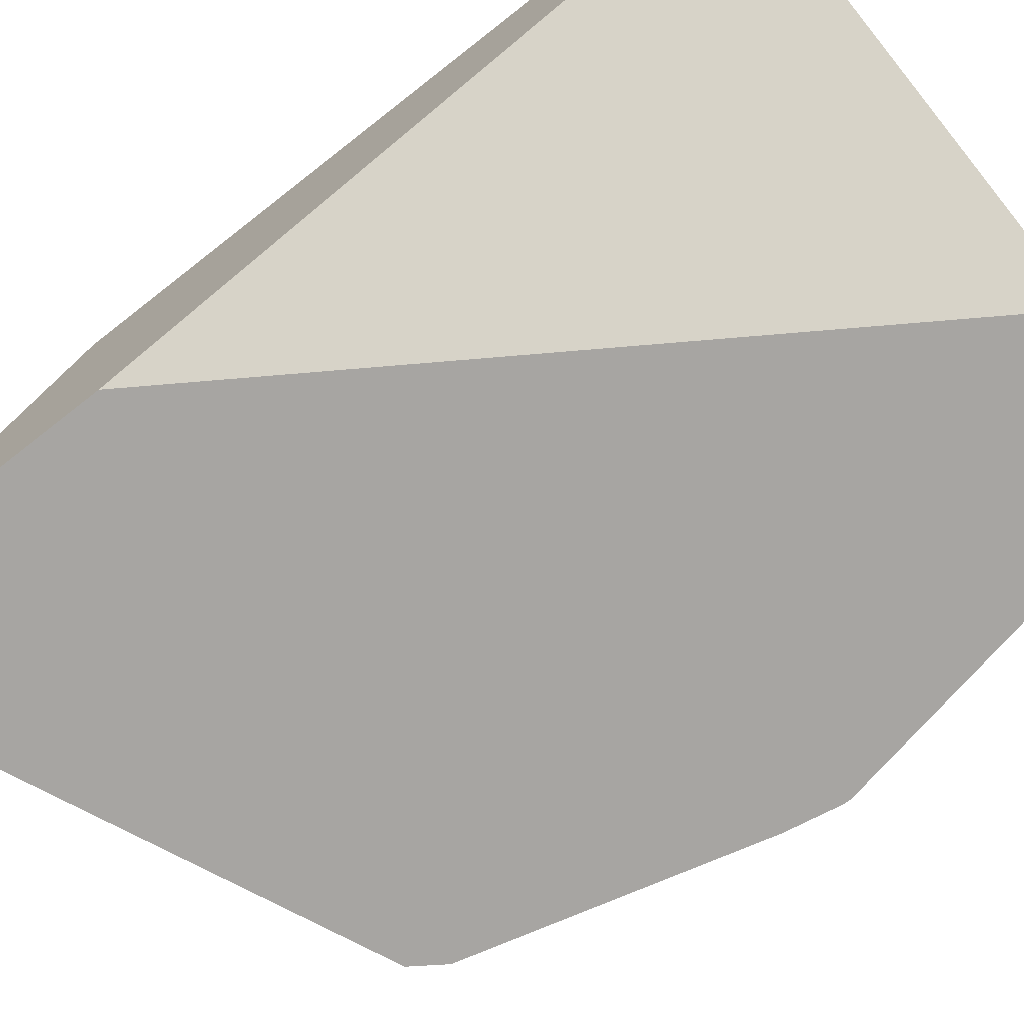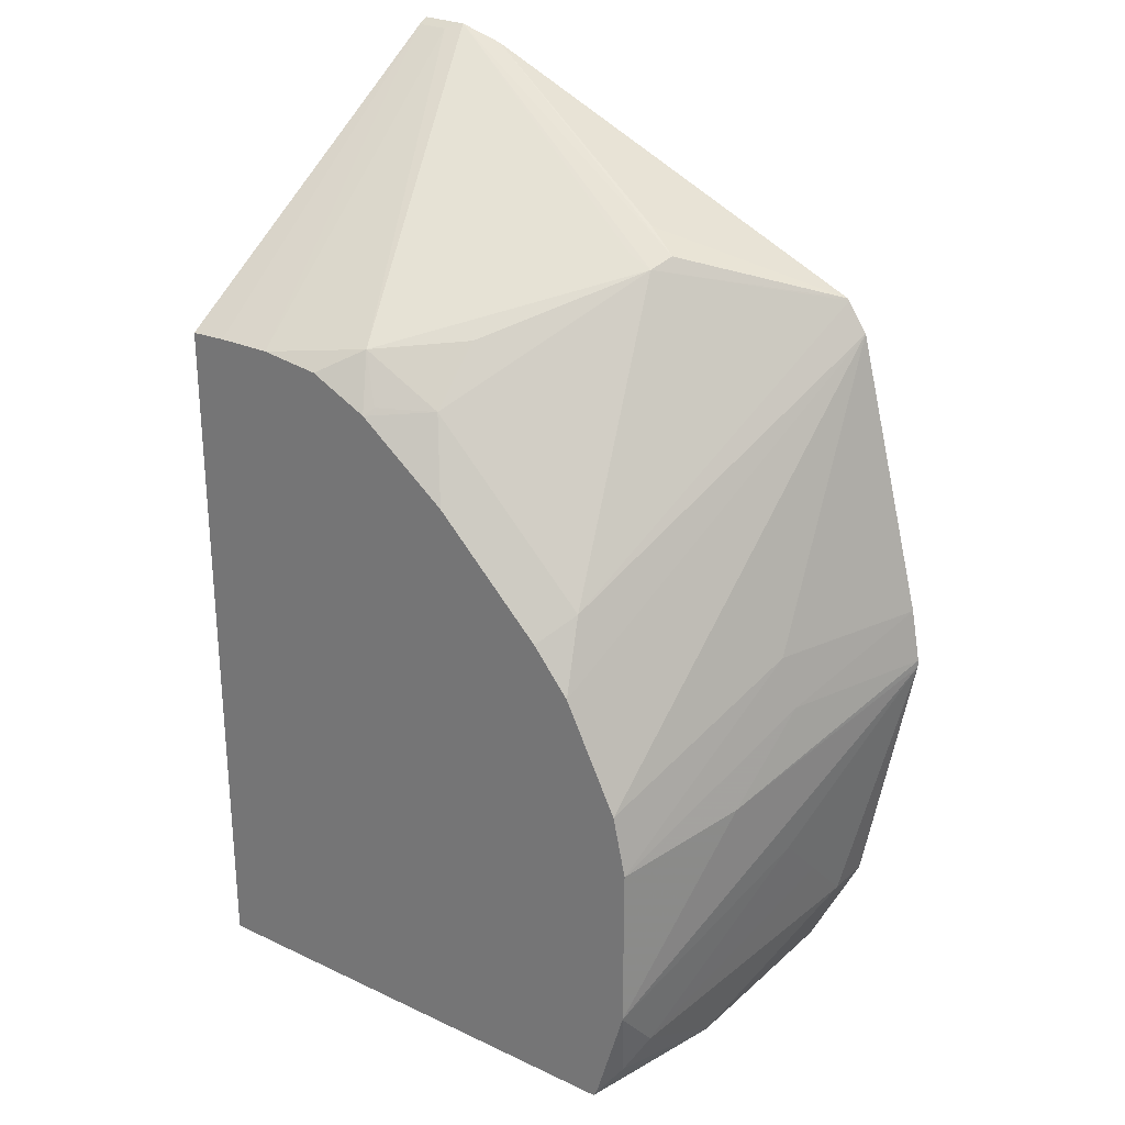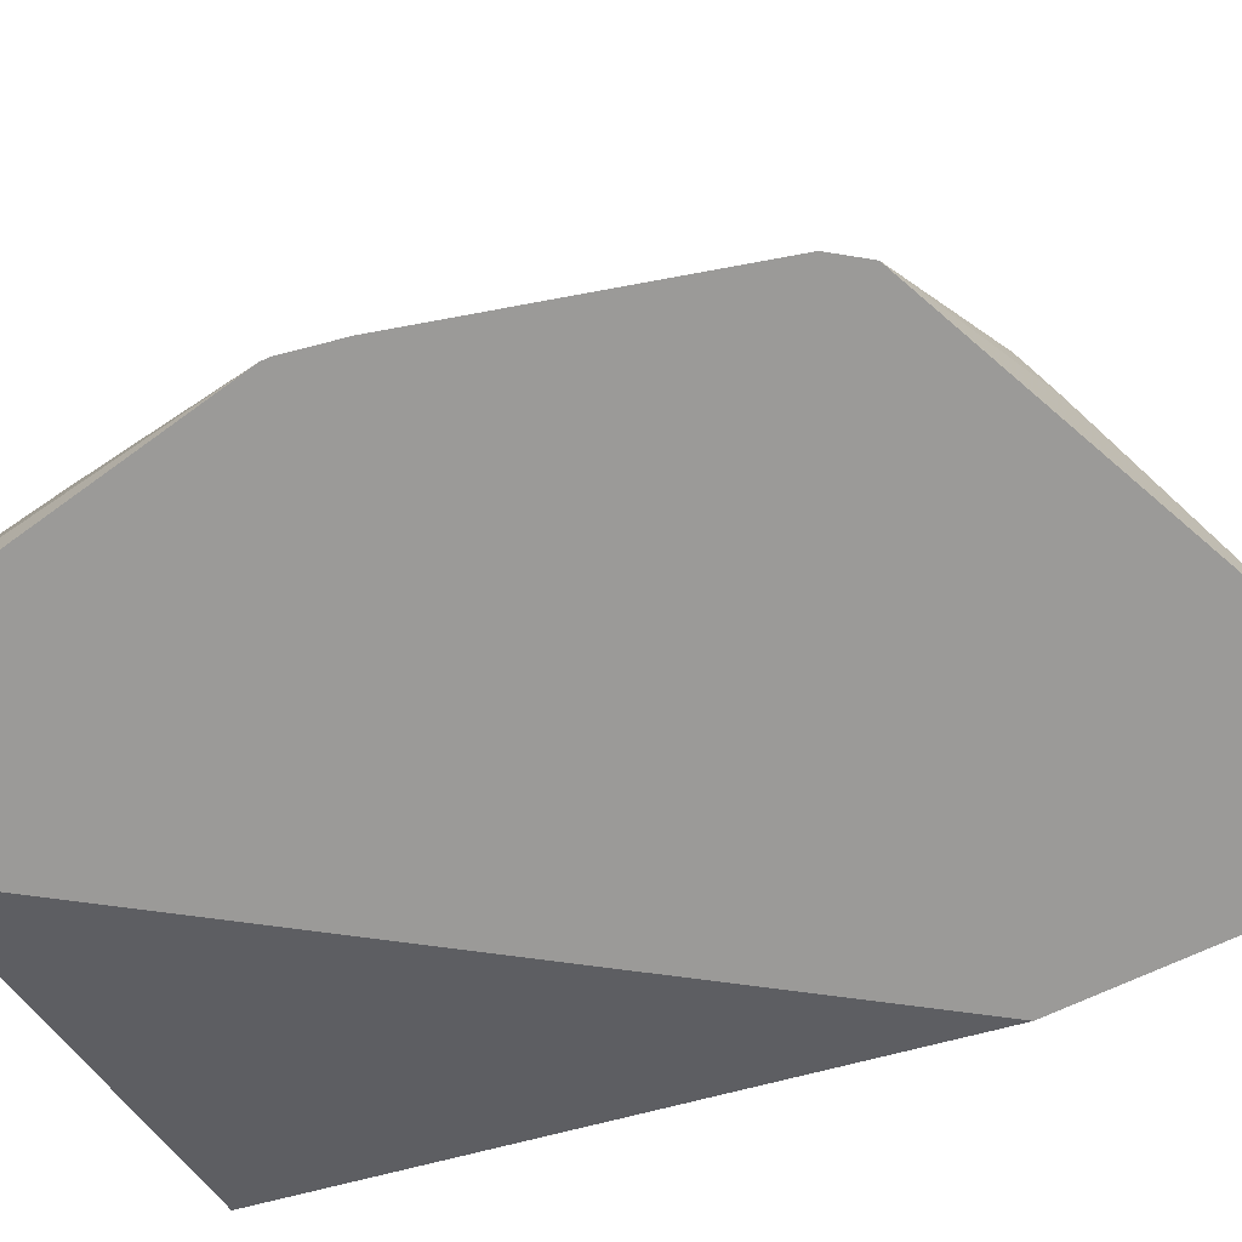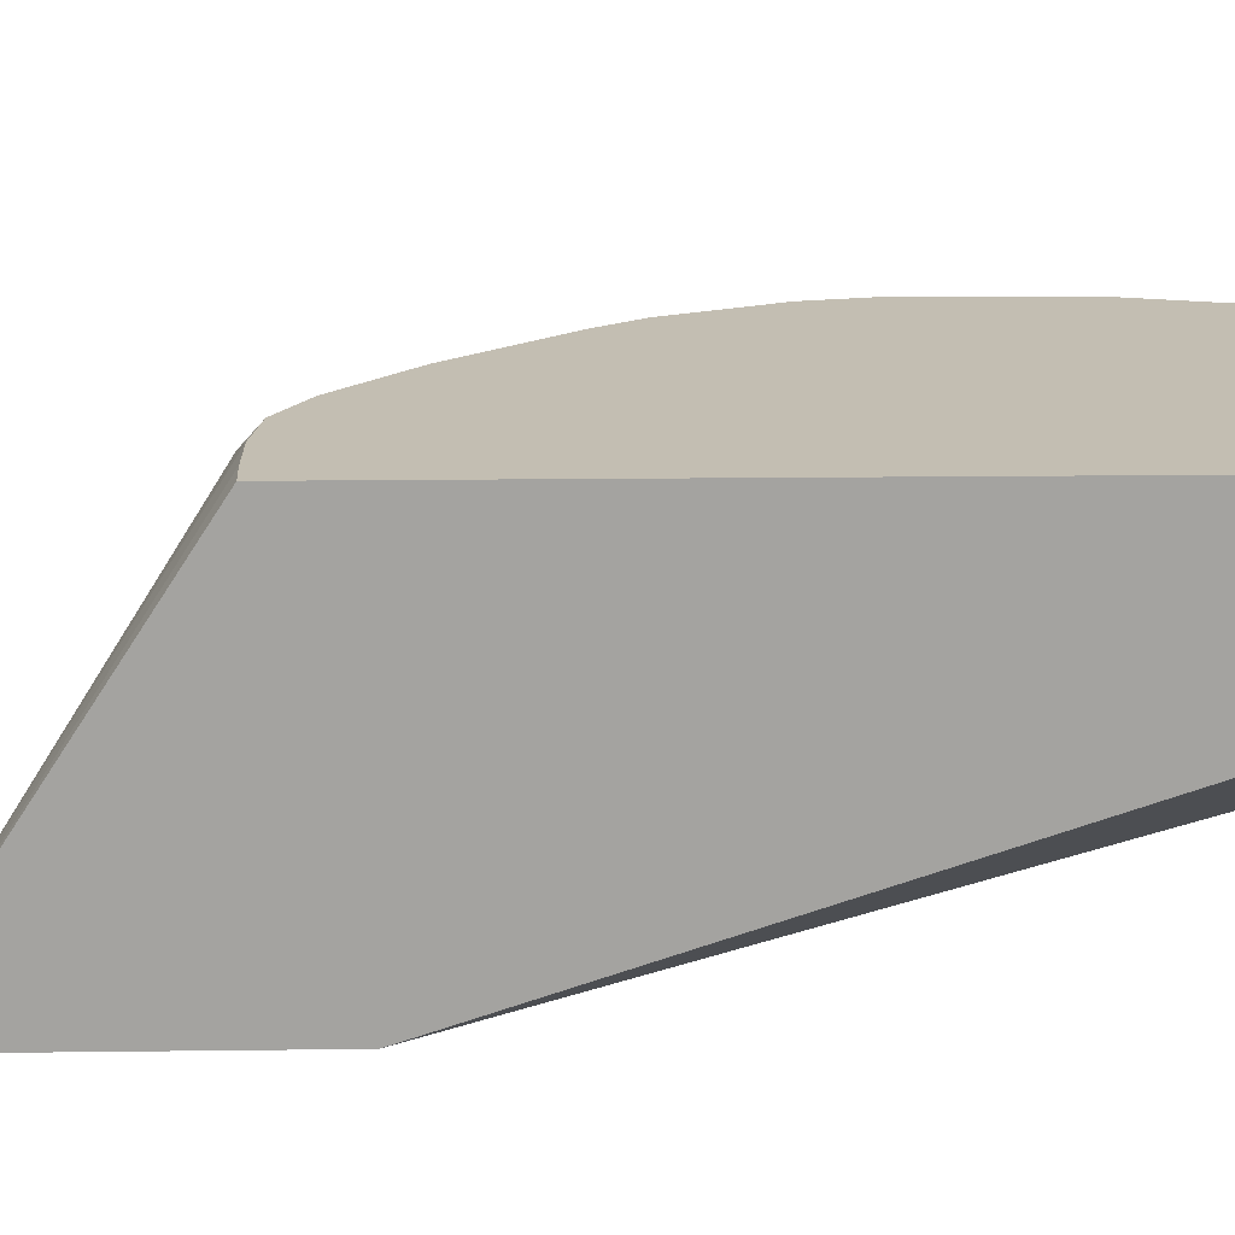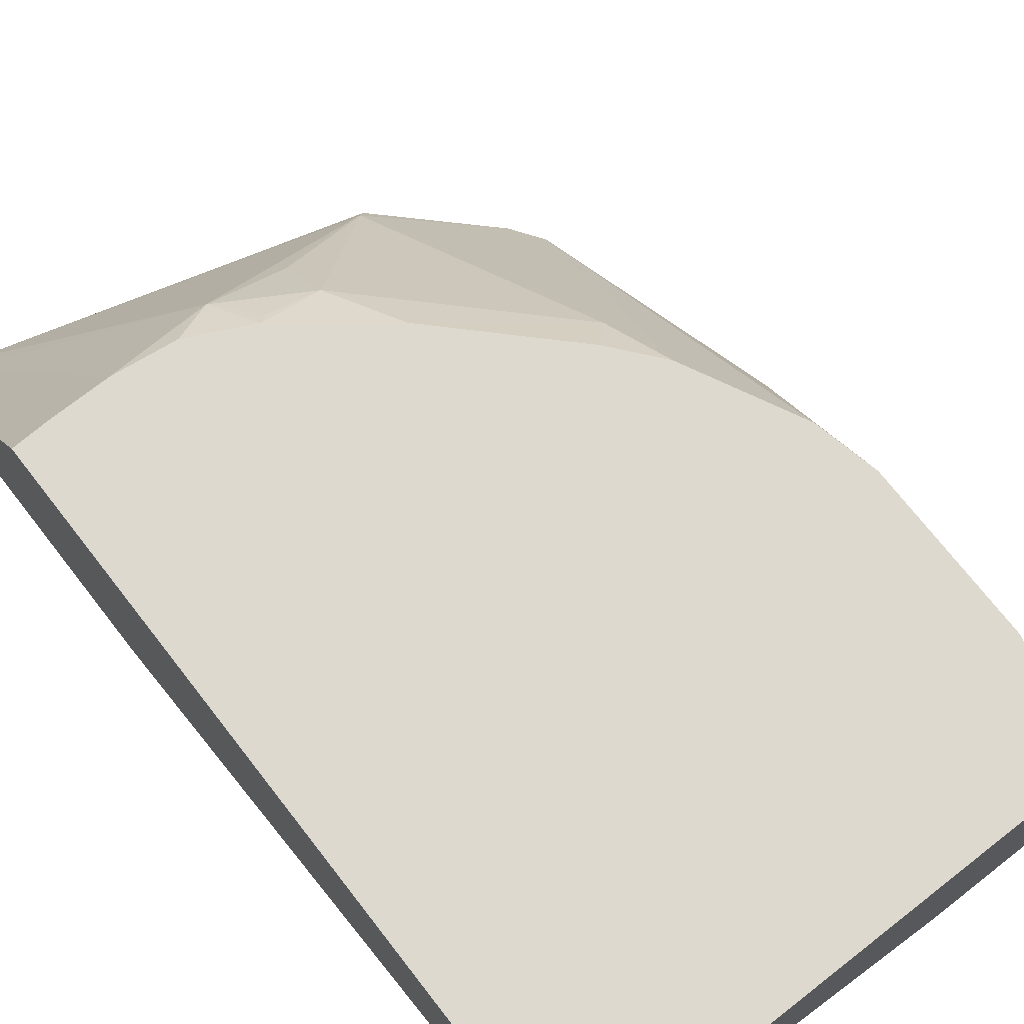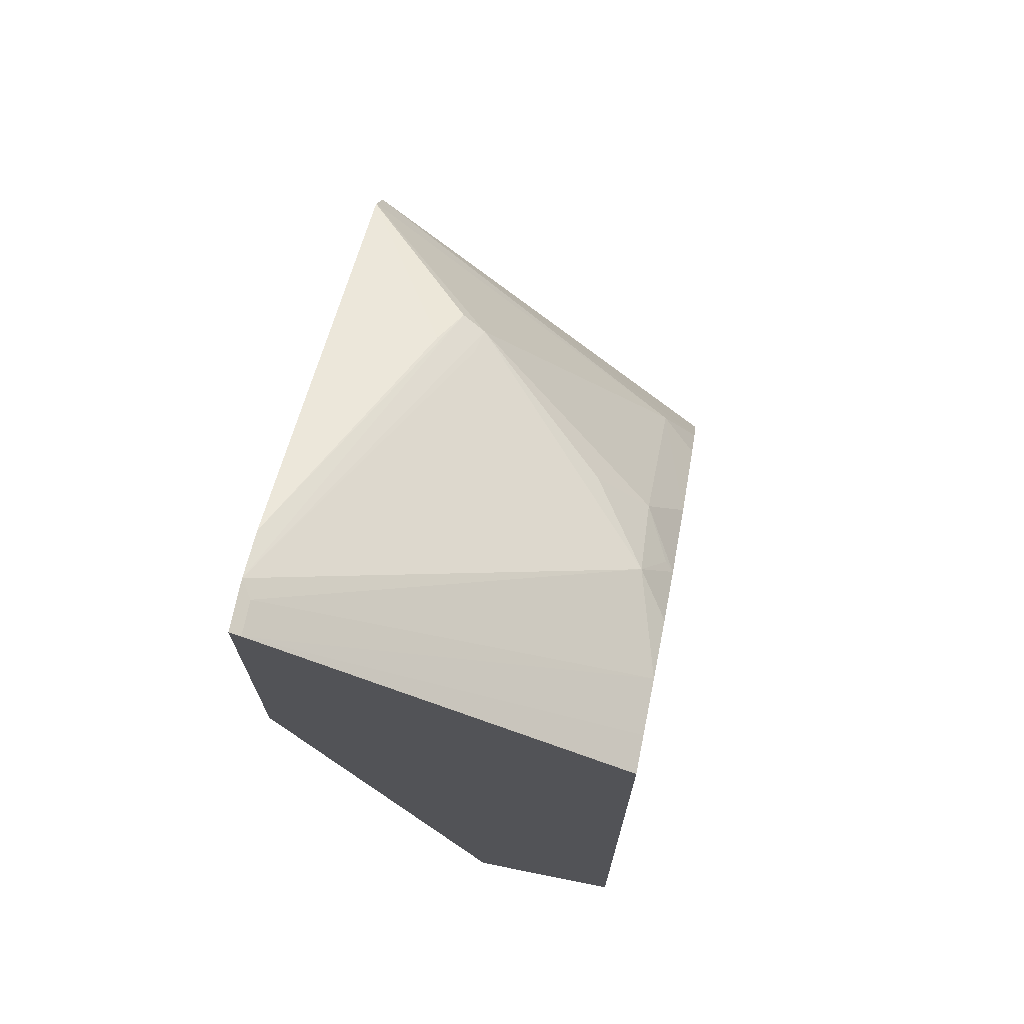
<metadata>
{"format":"obj","ext":"obj","renderer":"f3d","projection":"perspective","resolution":1024,"background":"white","views":[{"elev":-73.9,"azim":-52.0,"up":"+Z"},{"elev":26.6,"azim":36.4,"up":"+Y"},{"elev":-69.4,"azim":115.3,"up":"+Z"},{"elev":17.3,"azim":-91.4,"up":"+Z"},{"elev":71.8,"azim":-37.9,"up":"+Z"},{"elev":71.1,"azim":-78.6,"up":"+Y"}]}
</metadata>
<code>
v 0.3529 0.1459 -0.1014
v 0.3491 0.1663 -0.1014
v 0.3335 0.1459 -0.04169
v 0.3283 0.1147 -0.01042
v 0.3529 0.1431 -0.1014
v 0.349 0.1666 -0.1014
v 0.3126 0.1061 0.03988
v 0.3283 0.1668 -0.03907
v 0.3126 0.04171 0.03988
v 0.3335 0.08341 -0.04169
v 0.3335 0.06254 -0.06252
v 0.3335 0.04171 -0.08337
v 0.3335 0.04171 -0.1014
v 0.3208 0.2745 -0.1014
v 0.3084 0.1251 0.03988
v 0.3074 0.1295 0.03988
v 0.301 0.001821 0.03988
v 0.3074 0.01044 0.03126
v 0.3126 0.02087 0.02084
v 0.3126 4.57e-06 -0.02085
v 0.3124 -0.0004584 -0.02039
v 0.3283 0.03127 -0.07295
v 0.3326 0.03982 -0.1014
v 0.313 0.2857 -0.1014
v 0.2814 0.198 0.02605
v 0.2866 0.1712 0.03988
v 0.2996 -0.0004584 0.03988
v 0.3124 -0.0004584 -0.1014
v 0.3125 0.2865 -0.1014
v 0.2605 0.3022 -0.0469
v 0.2397 0.2397 0.02605
v 0.2305 0.2305 0.03988
v 0.2722 0.1888 0.03988
v 0.1123 -0.0004584 0.03988
v 0.2707 -0.0004584 -0.1014
v 0.1499 0.3583 -0.1014
v 0.2501 0.3126 -0.06252
v 0.264 0.3057 -0.05558
v 0.1312 0.3634 -0.1014
v 0.2501 0.3057 -0.04863
v 0.1876 0.2779 0.02778
v 0.2189 0.2814 0.0052
v 0.2189 0.2605 0.02605
v 0.1953 0.2578 0.03988
v 0.1123 -0.0004584 -0.02085
v 0.1123 0.271 0.03988
v 0.1123 0.2416 -0.1014
v 0.1123 0.3634 -0.1014
v 0.1251 0.3613 -0.09727
v 0.1486 0.2719 0.03988
v 0.1723 0.269 0.03988
v 0.198 0.2605 0.03648
v 0.1269 0.2717 0.03988
v 0.1123 0.3613 -0.09727
f 30 38 39
f 24 30 25
f 25 31 32
f 25 32 33
f 29 37 38
f 25 30 31
f 29 36 37
f 24 29 30
f 29 38 30
f 25 33 26
f 22 28 23
f 17 21 18
f 21 35 28
f 21 45 35
f 21 34 45
f 21 27 34
f 19 21 20
f 18 21 19
f 17 27 21
f 14 26 16
f 50 54 53
f 30 39 40
f 21 28 22
f 30 40 41
f 41 52 43
f 30 42 43
f 14 24 25
f 49 54 50
f 46 53 54
f 43 52 44
f 41 49 50
f 41 43 42
f 41 44 52
f 41 51 44
f 41 50 51
f 39 41 40
f 39 49 41
f 39 54 49
f 39 48 54
f 36 38 37
f 36 39 38
f 35 45 47
f 34 47 45
f 34 48 47
f 34 54 48
f 34 46 54
f 32 43 44
f 31 43 32
f 30 43 31
f 30 41 42
f 13 22 23
f 14 25 26
f 12 21 22
f 5 10 11
f 4 9 5
f 4 7 9
f 3 8 7
f 3 6 8
f 3 7 4
f 2 6 3
f 1 6 2
f 1 14 6
f 1 24 14
f 1 29 24
f 1 36 29
f 1 39 36
f 1 48 39
f 1 47 48
f 1 35 47
f 1 28 35
f 1 23 28
f 1 13 23
f 1 5 13
f 1 4 5
f 1 2 3
f 12 22 13
f 5 11 12
f 5 12 13
f 1 3 4
f 6 14 8
f 5 9 10
f 12 20 21
f 11 19 12
f 10 19 11
f 9 19 10
f 9 18 19
f 9 17 18
f 8 16 15
f 8 14 16
f 7 17 9
f 7 27 17
f 12 19 20
f 7 46 34
f 7 34 27
f 7 15 16
f 7 16 26
f 7 26 33
f 7 33 32
f 7 8 15
f 7 44 51
f 7 51 50
f 7 50 53
f 7 53 46
f 7 32 44

</code>
